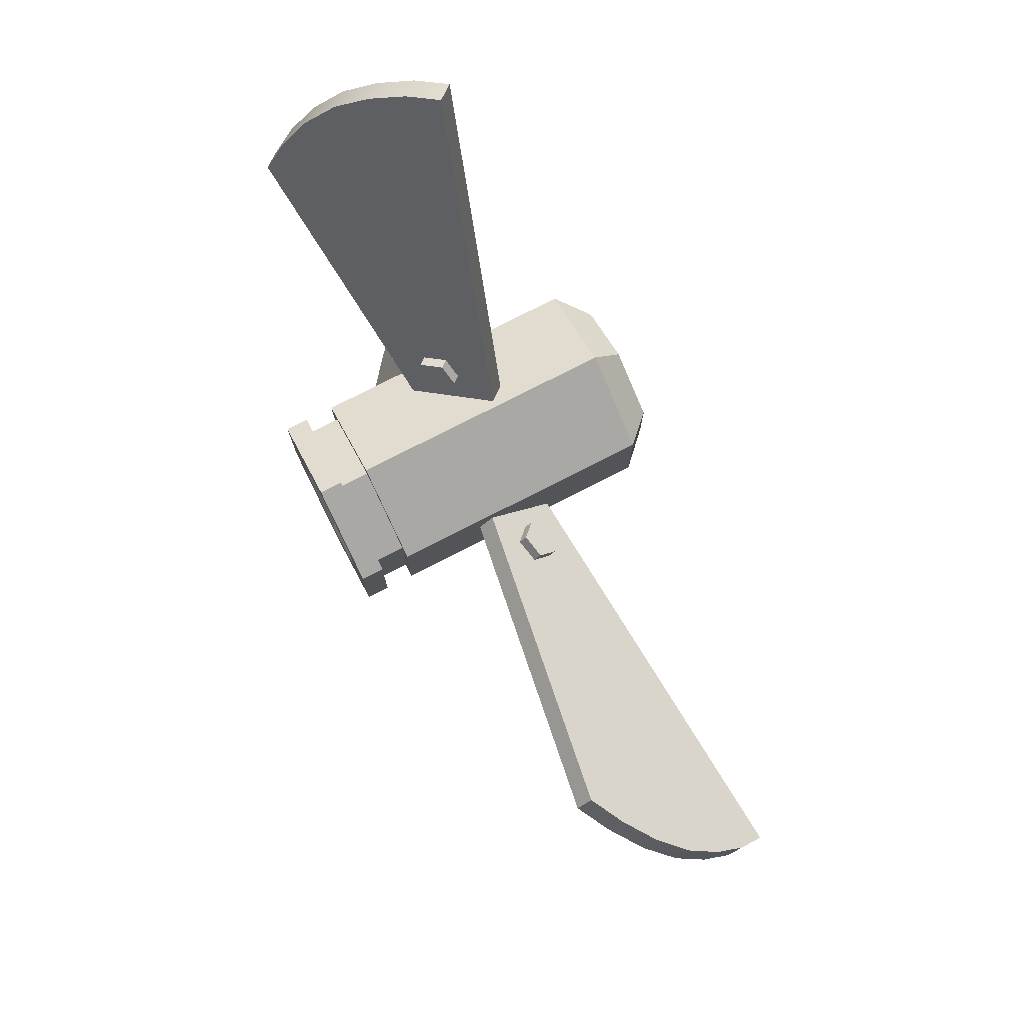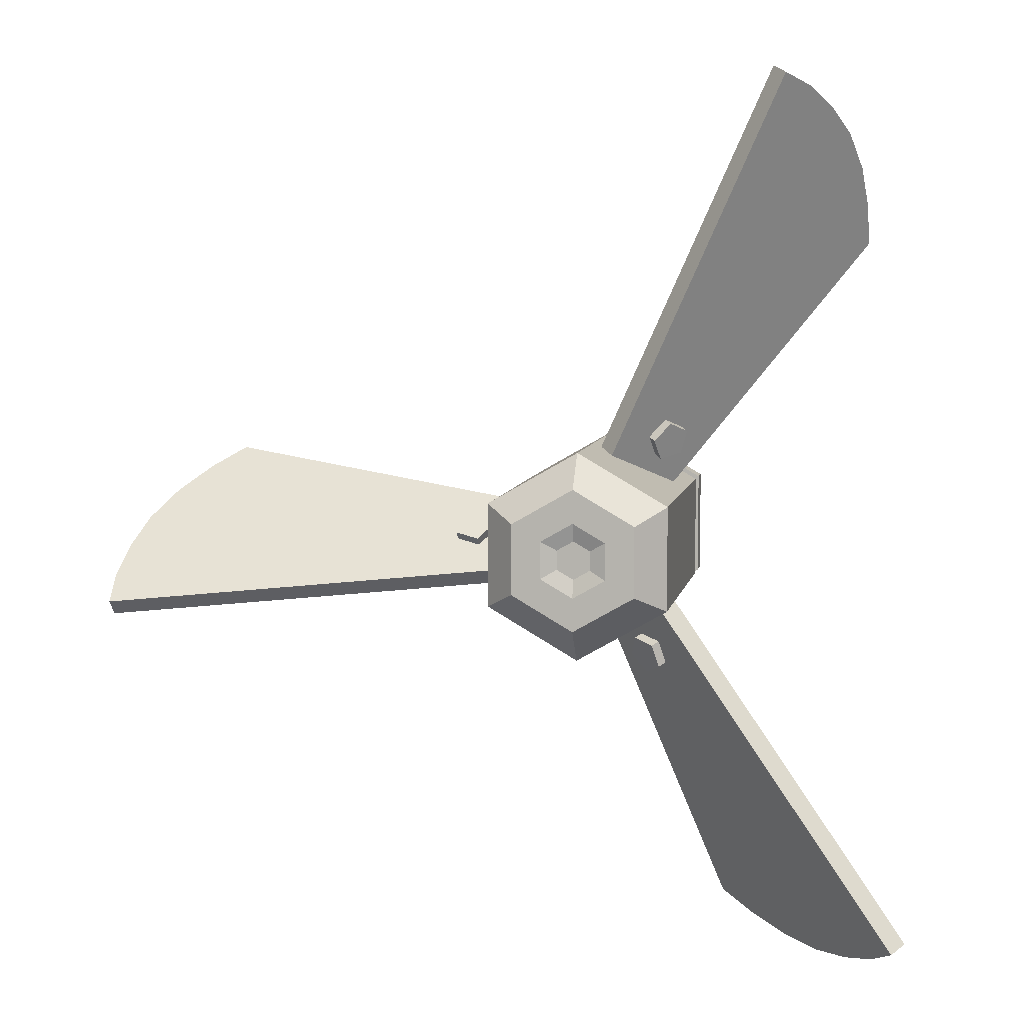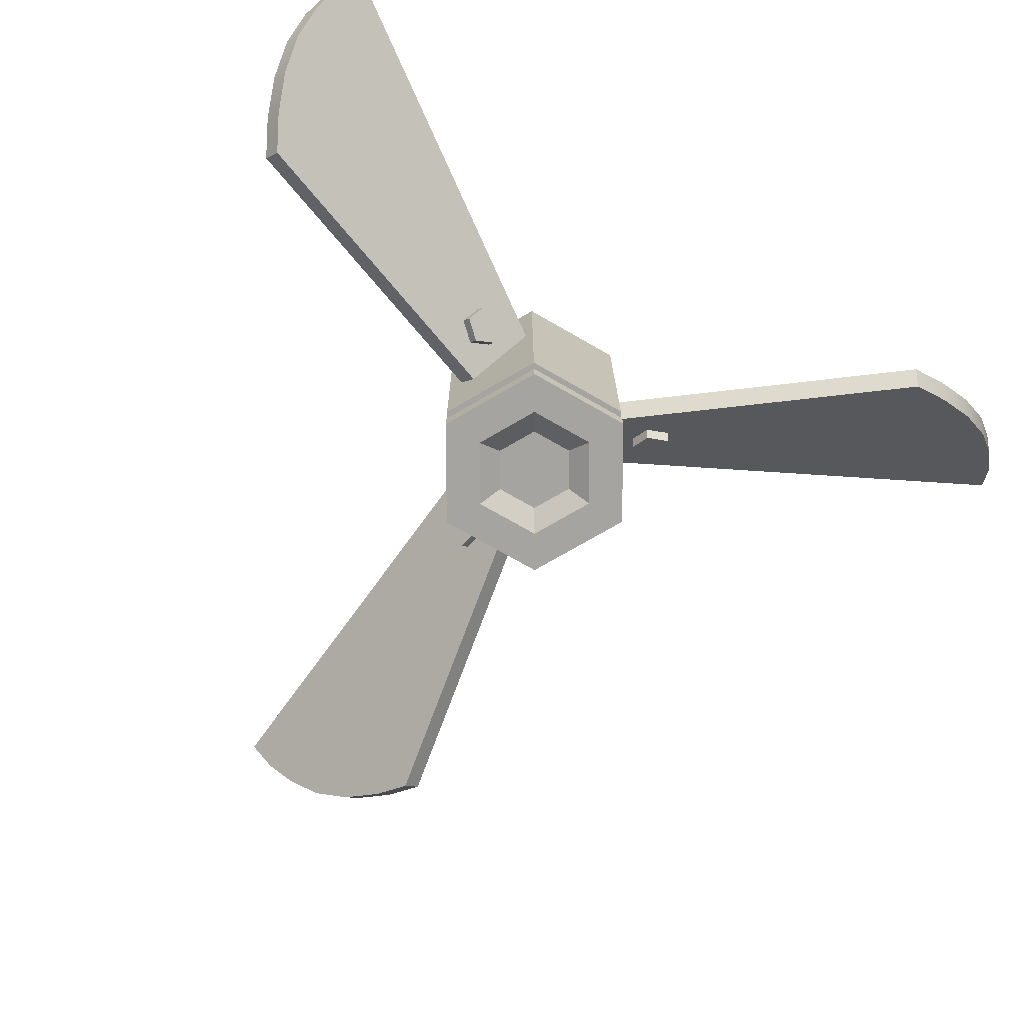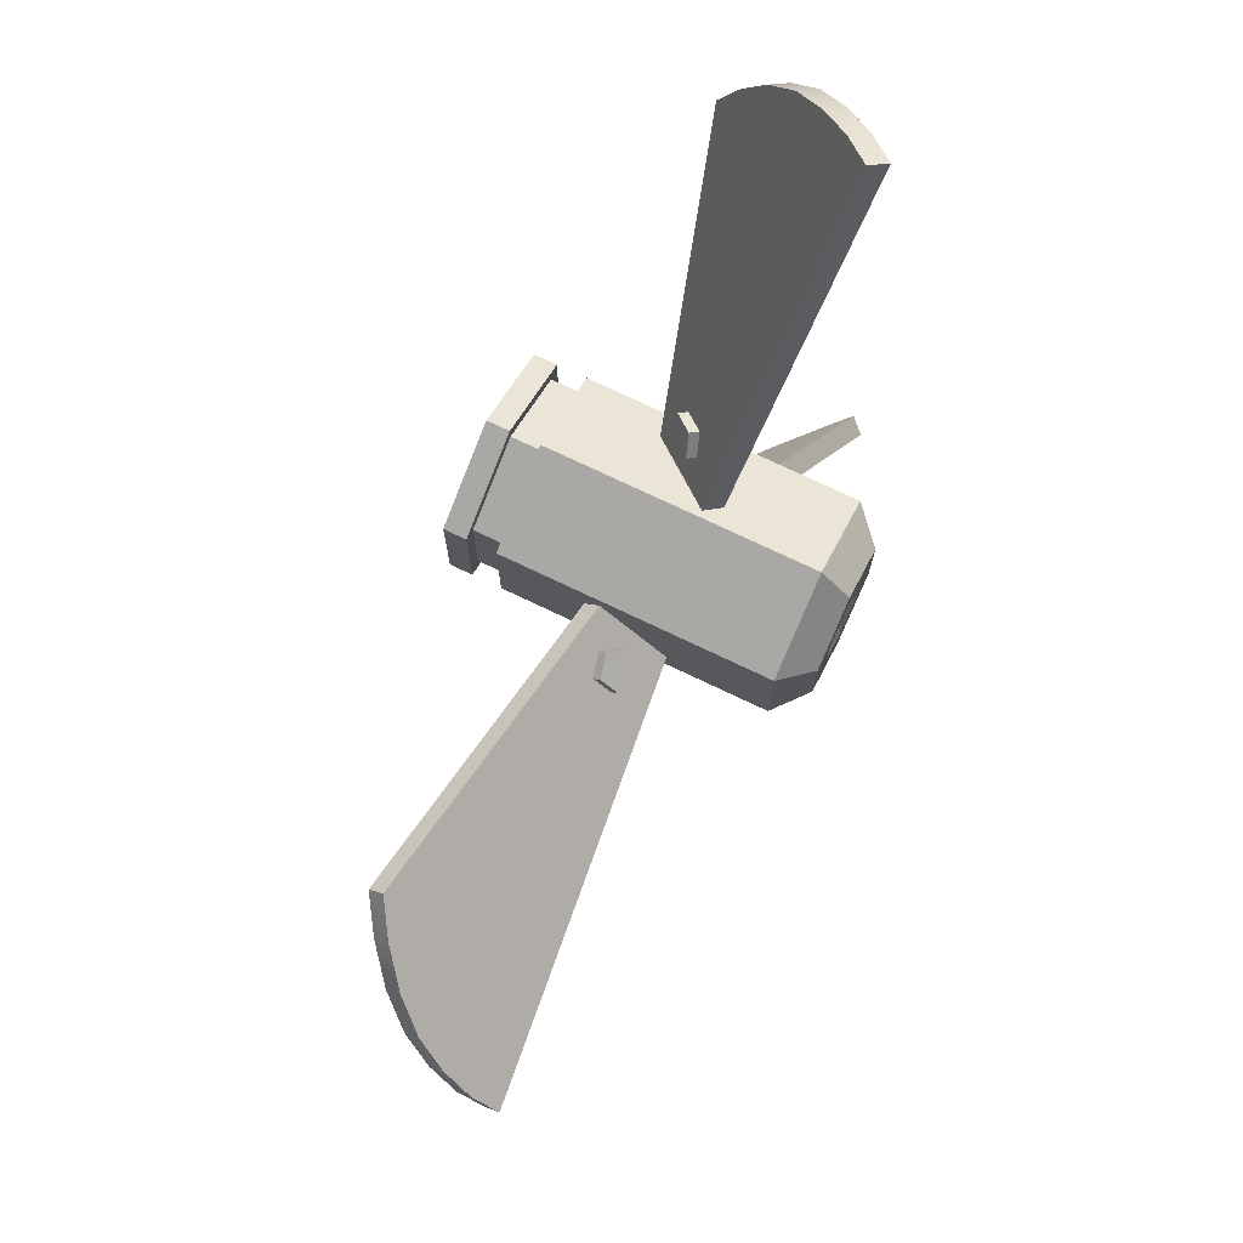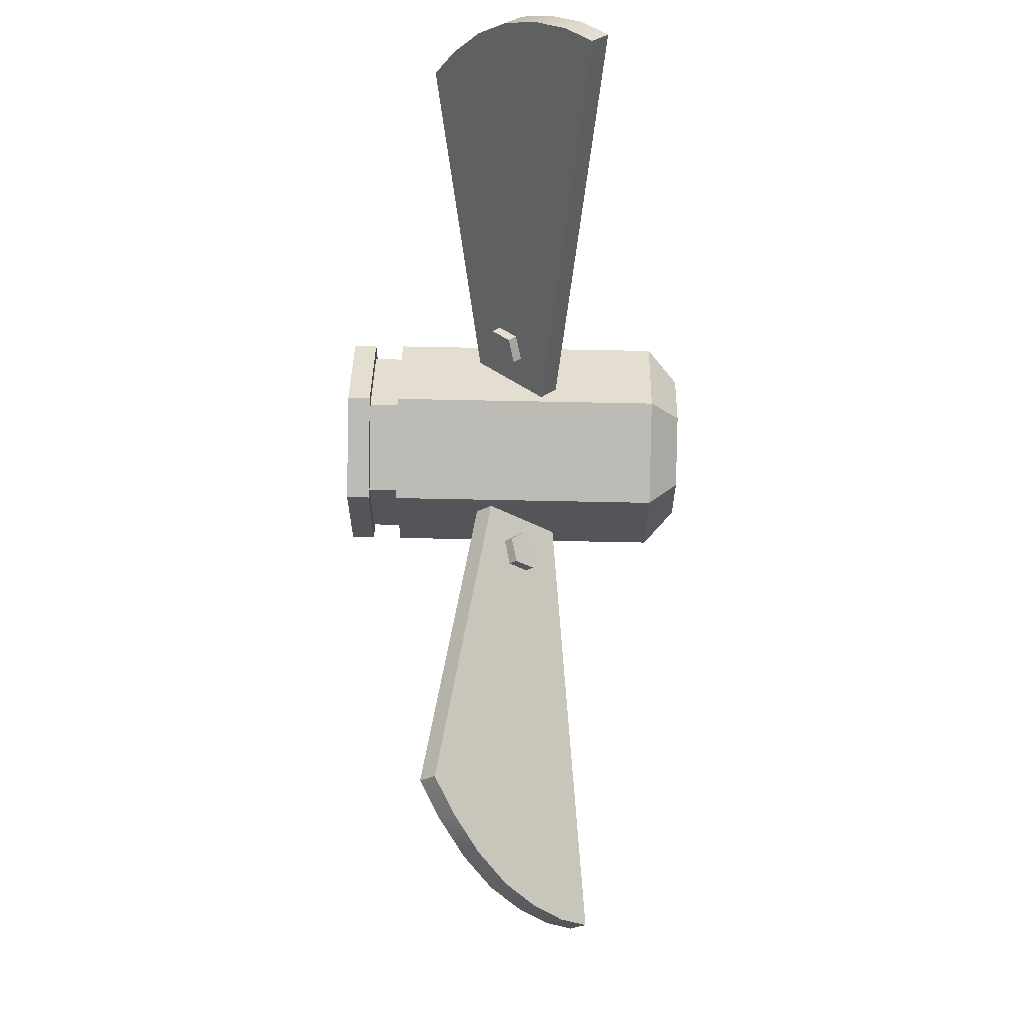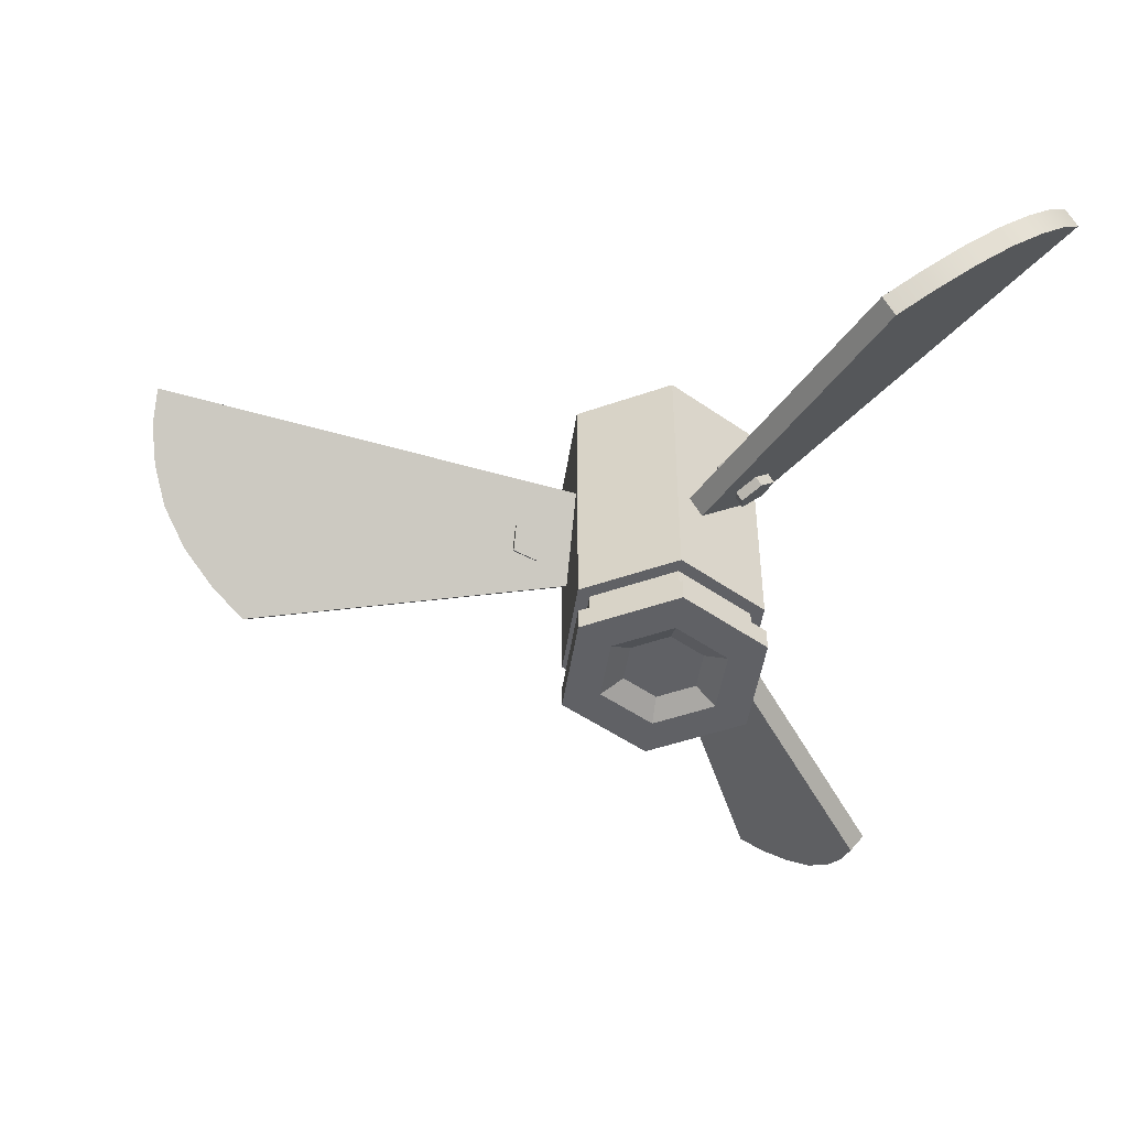
<metadata>
{"format":"obj","ext":"obj","renderer":"f3d","projection":"perspective","resolution":1024,"background":"white","views":[{"elev":77.6,"azim":63.0,"up":"+Z"},{"elev":6.9,"azim":-169.6,"up":"+Z"},{"elev":-73.4,"azim":-119.8,"up":"+Y"},{"elev":73.8,"azim":115.6,"up":"+Z"},{"elev":65.7,"azim":91.2,"up":"+Z"},{"elev":-47.8,"azim":171.6,"up":"+Y"}]}
</metadata>
<code>
o fant_propeller_2_new_Cylinder.008
v 0 -0.3495 0.3
v -0.2598 -0.4982 -0.15
v -0.2598 -0.3495 -0.15
v 0.2598 -0.3495 0.15
v 0 -0.3495 -0.3
v 0.2598 -0.4982 0.15
v 0.2598 -0.3495 -0.15
v 0.2598 0.4157 -0.15
v 0.2598 0.4157 0.15
v -0.2598 -0.4333 -0.15
v -0.2598 -0.4333 0.15
v 0 -0.4333 0.3
v 0.2243 -0.3495 -0.1295
v -0.2243 -0.3495 -0.1295
v 0.2243 -0.4333 -0.1295
v 0.1614 -0.4982 0.09317
v -0 -0.4608 -0.1177
v -0.102 -0.4608 -0.05887
v 0 -0.4608 0.1177
v 0.09256 0.4995 -0.05344
v -0 0.4995 -0.1069
v -0.09256 0.4995 -0.05344
v -0.09256 0.4995 0.05344
v 0 0.4995 0.1069
v 0.09256 0.4995 0.05344
v 0.04767 0.4844 -0.02752
v -0 0.4844 -0.05504
v -0.04767 0.4844 -0.02752
v -0.04767 0.4844 0.02752
v 0 0.4844 0.05504
v 0.04767 0.4844 0.02752
v -0.9069 0.2424 -1.176
v -0.8461 0.1699 -1.214
v -0.1964 0.1256 -0.1776
v -0.767 0.08912 -1.238
v -0.6776 0.008011 -1.244
v -0.5749 -0.07146 -1.224
v -0.4689 -0.1426 -1.182
v -0.3735 -0.1993 -1.129
v -0.03507 -0.06203 -0.2707
v -0.8837 0.1267 -1.193
v -0.9445 0.1993 -1.154
v -0.8046 0.04599 -1.216
v -0.7152 -0.03512 -1.222
v -0.6126 -0.1146 -1.202
v -0.5065 -0.1857 -1.16
v -0.4111 -0.2424 -1.107
v -0.0727 -0.1052 -0.249
v -0.234 0.08244 -0.1558
v -0.25 -0.002082 -0.267
v -0.2703 -0.01754 -0.333
v -0.1763 0.08301 -0.3096
v -0.1966 0.06756 -0.3756
v -0.227 -0.06756 -0.358
v -0.1533 0.01754 -0.4006
v -0.1799 -0.08301 -0.3075
v -0.1062 0.002083 -0.35
v -0.1942 -0.04255 -0.2513
v -0.1205 0.04255 -0.2938
v 1.472 0.2424 -0.1975
v 1.475 0.1699 -0.1255
v 0.252 0.1256 -0.08128
v 1.455 0.08912 -0.04534
v 1.416 0.008011 0.03518
v 1.347 -0.07146 0.1141
v 1.258 -0.1426 0.1847
v 1.164 -0.1993 0.241
v 0.252 -0.06203 0.105
v 1.475 0.1267 -0.169
v 1.472 0.1993 -0.241
v 1.455 0.04599 -0.08879
v 1.416 -0.03512 -0.008267
v 1.347 -0.1146 0.07063
v 1.258 -0.1857 0.1412
v 1.164 -0.2424 0.1975
v 0.252 -0.1052 0.06153
v 0.252 0.08244 -0.1247
v 0.3563 -0.002082 -0.08301
v 0.4235 -0.01754 -0.06756
v 0.3563 0.08301 0.002082
v 0.4235 0.06756 0.01754
v 0.4235 -0.06756 -0.01754
v 0.4235 0.01754 0.06756
v 0.3563 -0.08301 -0.002082
v 0.3563 0.002083 0.08301
v 0.3147 -0.04255 -0.04255
v 0.3147 0.04255 0.04255
v -0.5647 0.2424 1.373
v -0.6287 0.1699 1.34
v -0.0556 0.1256 0.2588
v -0.6884 0.08912 1.283
v -0.7385 0.008011 1.209
v -0.7725 -0.07146 1.11
v -0.7888 -0.1426 0.9969
v -0.7909 -0.1993 0.8878
v -0.2169 -0.06203 0.1657
v -0.5911 0.1267 1.362
v -0.5271 0.1993 1.395
v -0.6508 0.04599 1.305
v -0.7009 -0.03512 1.23
v -0.7349 -0.1146 1.132
v -0.7512 -0.1857 1.019
v -0.7532 -0.2424 0.9096
v -0.1793 -0.1052 0.1874
v -0.01797 0.08244 0.2806
v -0.1062 -0.002082 0.35
v -0.1533 -0.01754 0.4006
v -0.1799 0.08301 0.3075
v -0.227 0.06756 0.358
v -0.1966 -0.06756 0.3756
v -0.2703 0.01754 0.333
v -0.1763 -0.08301 0.3096
v -0.25 0.002083 0.267
v -0.1205 -0.04255 0.2938
v -0.1942 0.04255 0.2513
v 0.2598 -0.4982 -0.15
v 0 -0.4982 -0.3
v -0.2598 -0.3495 0.15
v -0.2598 -0.4982 0.15
v 0 0.4157 0.3
v -0.2598 0.4157 0.15
v 0 -0.4982 0.3
v -0.2598 0.4157 -0.15
v 0 0.4157 -0.3
v -0 0.4995 -0.2033
v 0.176 0.4995 -0.1016
v -0.176 0.4995 -0.1016
v -0.176 0.4995 0.1016
v 0 0.4995 0.2033
v 0.176 0.4995 0.1016
v 0 -0.4333 -0.3
v 0.2598 -0.4333 0.15
v 0.2598 -0.4333 -0.15
v 0.2243 -0.3495 0.1295
v -0.2243 -0.3495 0.1295
v 0 -0.3495 0.259
v -0 -0.3495 -0.259
v 0.2243 -0.4333 0.1295
v -0 -0.4333 -0.259
v -0.2243 -0.4333 -0.1295
v -0.2243 -0.4333 0.1295
v 0 -0.4333 0.259
v 0.1614 -0.4982 -0.09317
v 0 -0.4982 -0.1863
v -0.1614 -0.4982 -0.09317
v -0.1614 -0.4982 0.09317
v 0 -0.4982 0.1863
v 0.102 -0.4608 -0.05887
v -0.102 -0.4608 0.05887
v 0.102 -0.4608 0.05887
v -0.9069 0.2424 -1.176
v -0.9069 0.2424 -1.176
v -0.8461 0.1699 -1.214
v -0.1964 0.1256 -0.1776
v -0.1964 0.1256 -0.1776
v -0.767 0.08912 -1.238
v -0.6776 0.008011 -1.244
v -0.5749 -0.07146 -1.224
v -0.4689 -0.1426 -1.182
v -0.3735 -0.1993 -1.129
v -0.3735 -0.1993 -1.129
v -0.03507 -0.06203 -0.2707
v -0.03507 -0.06203 -0.2707
v -0.9445 0.1993 -1.154
v -0.9445 0.1993 -1.154
v -0.8837 0.1267 -1.193
v -0.8046 0.04599 -1.216
v -0.7152 -0.03512 -1.222
v -0.6126 -0.1146 -1.202
v -0.5065 -0.1857 -1.16
v -0.4111 -0.2424 -1.107
v -0.4111 -0.2424 -1.107
v -0.0727 -0.1052 -0.249
v -0.0727 -0.1052 -0.249
v -0.234 0.08244 -0.1558
v -0.234 0.08244 -0.1558
v -0.25 -0.002082 -0.267
v -0.25 -0.002082 -0.267
v -0.2703 -0.01754 -0.333
v -0.2703 -0.01754 -0.333
v -0.1763 0.08301 -0.3096
v -0.1763 0.08301 -0.3096
v -0.1966 0.06756 -0.3756
v -0.1966 0.06756 -0.3756
v -0.227 -0.06756 -0.358
v -0.227 -0.06756 -0.358
v -0.1533 0.01754 -0.4006
v -0.1533 0.01754 -0.4006
v -0.1799 -0.08301 -0.3075
v -0.1799 -0.08301 -0.3075
v -0.1062 0.002083 -0.35
v -0.1062 0.002083 -0.35
v -0.1942 -0.04255 -0.2513
v -0.1942 -0.04255 -0.2513
v -0.1205 0.04255 -0.2938
v -0.1205 0.04255 -0.2938
v 1.472 0.2424 -0.1975
v 1.472 0.2424 -0.1975
v 1.475 0.1699 -0.1255
v 0.252 0.1256 -0.08128
v 0.252 0.1256 -0.08128
v 1.455 0.08912 -0.04534
v 1.416 0.008011 0.03518
v 1.347 -0.07146 0.1141
v 1.258 -0.1426 0.1847
v 1.164 -0.1993 0.241
v 1.164 -0.1993 0.241
v 0.252 -0.06203 0.105
v 0.252 -0.06203 0.105
v 1.472 0.1993 -0.241
v 1.472 0.1993 -0.241
v 1.475 0.1267 -0.169
v 1.455 0.04599 -0.08879
v 1.416 -0.03512 -0.008267
v 1.347 -0.1146 0.07063
v 1.258 -0.1857 0.1412
v 1.164 -0.2424 0.1975
v 1.164 -0.2424 0.1975
v 0.252 -0.1052 0.06153
v 0.252 -0.1052 0.06153
v 0.252 0.08244 -0.1247
v 0.252 0.08244 -0.1247
v 0.3563 -0.002082 -0.08301
v 0.3563 -0.002082 -0.08301
v 0.4235 -0.01754 -0.06756
v 0.4235 -0.01754 -0.06756
v 0.3563 0.08301 0.002082
v 0.3563 0.08301 0.002082
v 0.4235 0.06756 0.01754
v 0.4235 0.06756 0.01754
v 0.4235 -0.06756 -0.01754
v 0.4235 -0.06756 -0.01754
v 0.4235 0.01754 0.06756
v 0.4235 0.01754 0.06756
v 0.3563 -0.08301 -0.002082
v 0.3563 -0.08301 -0.002082
v 0.3563 0.002083 0.08301
v 0.3563 0.002083 0.08301
v 0.3147 -0.04255 -0.04255
v 0.3147 -0.04255 -0.04255
v 0.3147 0.04255 0.04255
v 0.3147 0.04255 0.04255
v -0.5647 0.2424 1.373
v -0.5647 0.2424 1.373
v -0.6287 0.1699 1.34
v -0.0556 0.1256 0.2588
v -0.0556 0.1256 0.2588
v -0.6884 0.08912 1.283
v -0.7385 0.008011 1.209
v -0.7725 -0.07146 1.11
v -0.7888 -0.1426 0.9969
v -0.7909 -0.1993 0.8878
v -0.7909 -0.1993 0.8878
v -0.2169 -0.06203 0.1657
v -0.2169 -0.06203 0.1657
v -0.5271 0.1993 1.395
v -0.5271 0.1993 1.395
v -0.5911 0.1267 1.362
v -0.6508 0.04599 1.305
v -0.7009 -0.03512 1.23
v -0.7349 -0.1146 1.132
v -0.7512 -0.1857 1.019
v -0.7532 -0.2424 0.9096
v -0.7532 -0.2424 0.9096
v -0.1793 -0.1052 0.1874
v -0.1793 -0.1052 0.1874
v -0.01797 0.08244 0.2806
v -0.01797 0.08244 0.2806
v -0.1062 -0.002082 0.35
v -0.1062 -0.002082 0.35
v -0.1533 -0.01754 0.4006
v -0.1533 -0.01754 0.4006
v -0.1799 0.08301 0.3075
v -0.1799 0.08301 0.3075
v -0.227 0.06756 0.358
v -0.227 0.06756 0.358
v -0.1966 -0.06756 0.3756
v -0.1966 -0.06756 0.3756
v -0.2703 0.01754 0.333
v -0.2703 0.01754 0.333
v -0.1763 -0.08301 0.3096
v -0.1763 -0.08301 0.3096
v -0.25 0.002083 0.267
v -0.25 0.002083 0.267
v -0.1205 -0.04255 0.2938
v -0.1205 -0.04255 0.2938
v -0.1942 0.04255 0.2513
v -0.1942 0.04255 0.2513
f 4 7 8 9
f 3 118 121 123
f 118 1 120 121
f 1 4 9 120
f 7 5 124 8
f 1 136 134 4
f 5 3 123 124
f 119 146 147 122
f 124 125 126 8
f 123 127 125 124
f 121 128 127 123
f 120 129 128 121
f 9 130 129 120
f 8 126 130 9
f 125 21 20 126
f 5 137 14 3
f 12 142 141 11
f 3 14 135 118
f 10 140 139 131
f 7 13 137 5
f 6 116 133 132
f 2 119 11 10
f 119 122 12 11
f 122 6 132 12
f 116 117 131 133
f 117 2 10 131
f 139 140 14 137
f 15 139 137 13
f 142 138 134 136
f 141 142 136 135
f 140 141 135 14
f 138 15 13 134
f 132 138 142 12
f 118 135 136 1
f 133 15 138 132
f 131 139 15 133
f 4 134 13 7
f 11 141 140 10
f 145 18 149 146
f 117 144 145 2
f 122 147 16 6
f 116 143 144 117
f 2 145 146 119
f 6 16 143 116
f 148 150 19 149 18 17
f 143 148 17 144
f 16 150 148 143
f 146 149 19 147
f 144 17 18 145
f 147 19 150 16
f 21 27 26 20
f 129 24 23 128
f 126 20 25 130
f 127 22 21 125
f 130 25 24 129
f 128 23 22 127
f 27 28 29 30 31 26
f 20 26 31 25
f 24 30 29 23
f 22 28 27 21
f 25 31 30 24
f 23 29 28 22
f 151 154 153
f 153 154 156
f 156 154 157
f 157 154 158
f 158 154 159
f 159 154 160
f 162 160 154
f 166 164 33
f 167 166 33
f 164 152 33
f 35 167 33
f 168 167 36
f 167 35 36
f 37 169 36
f 169 168 36
f 170 169 37
f 38 170 37
f 171 170 38
f 161 171 38
f 173 163 175
f 163 155 175
f 34 32 176
f 32 165 176
f 174 172 40
f 172 39 40
f 42 41 49
f 41 43 49
f 43 44 49
f 44 45 49
f 45 46 49
f 46 47 49
f 47 48 49
f 177 181 179
f 181 183 179
f 180 184 185
f 184 187 185
f 186 188 189
f 188 191 189
f 190 192 193
f 192 195 193
f 194 196 178
f 196 182 178
f 56 50 54
f 56 58 50
f 50 51 54
f 57 55 52
f 59 57 52
f 55 53 52
f 197 200 199
f 199 200 202
f 202 200 203
f 203 200 204
f 204 200 205
f 205 200 206
f 208 206 200
f 212 210 61
f 213 212 61
f 210 198 61
f 63 213 61
f 214 213 64
f 213 63 64
f 65 215 64
f 215 214 64
f 216 215 65
f 66 216 65
f 217 216 66
f 207 217 66
f 219 209 221
f 209 201 221
f 62 60 222
f 60 211 222
f 220 218 68
f 218 67 68
f 70 69 77
f 69 71 77
f 71 72 77
f 72 73 77
f 73 74 77
f 74 75 77
f 75 76 77
f 223 227 225
f 227 229 225
f 226 230 231
f 230 233 231
f 232 234 235
f 234 237 235
f 236 238 239
f 238 241 239
f 240 242 224
f 242 228 224
f 84 78 82
f 84 86 78
f 78 79 82
f 85 83 80
f 87 85 80
f 83 81 80
f 243 246 245
f 245 246 248
f 248 246 249
f 249 246 250
f 250 246 251
f 251 246 252
f 254 252 246
f 258 256 89
f 259 258 89
f 256 244 89
f 91 259 89
f 260 259 92
f 259 91 92
f 93 261 92
f 261 260 92
f 262 261 93
f 94 262 93
f 263 262 94
f 253 263 94
f 265 255 267
f 255 247 267
f 90 88 268
f 88 257 268
f 266 264 96
f 264 95 96
f 98 97 105
f 97 99 105
f 99 100 105
f 100 101 105
f 101 102 105
f 102 103 105
f 103 104 105
f 269 273 271
f 273 275 271
f 272 276 277
f 276 279 277
f 278 280 281
f 280 283 281
f 282 284 285
f 284 287 285
f 286 288 270
f 288 274 270
f 112 106 110
f 112 114 106
f 106 107 110
f 113 111 108
f 115 113 108
f 111 109 108

</code>
